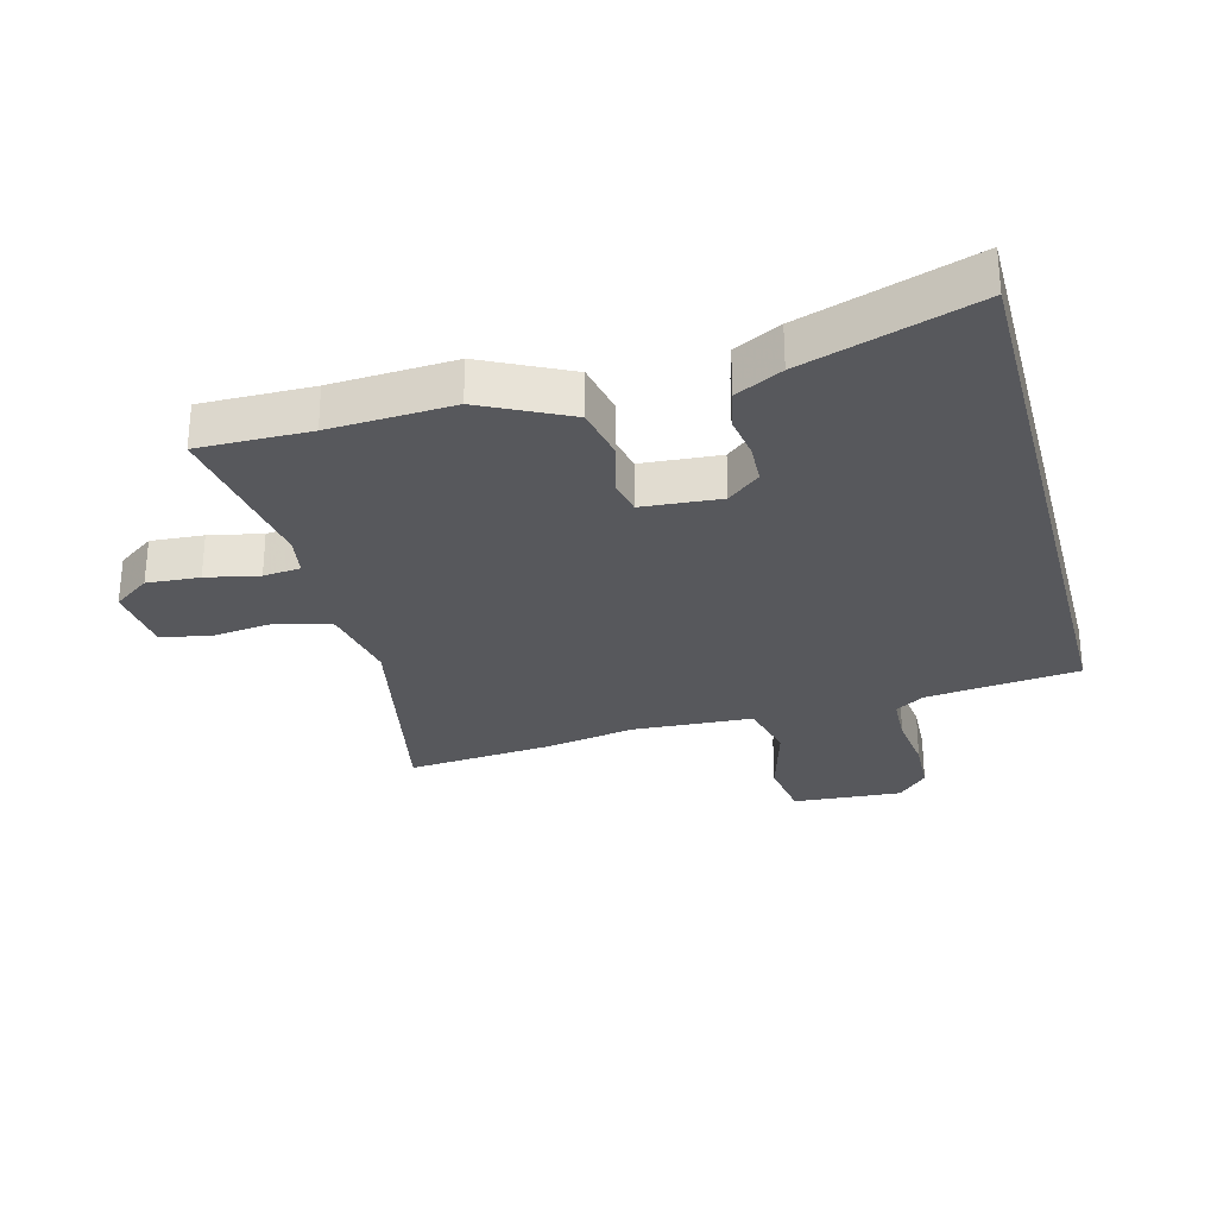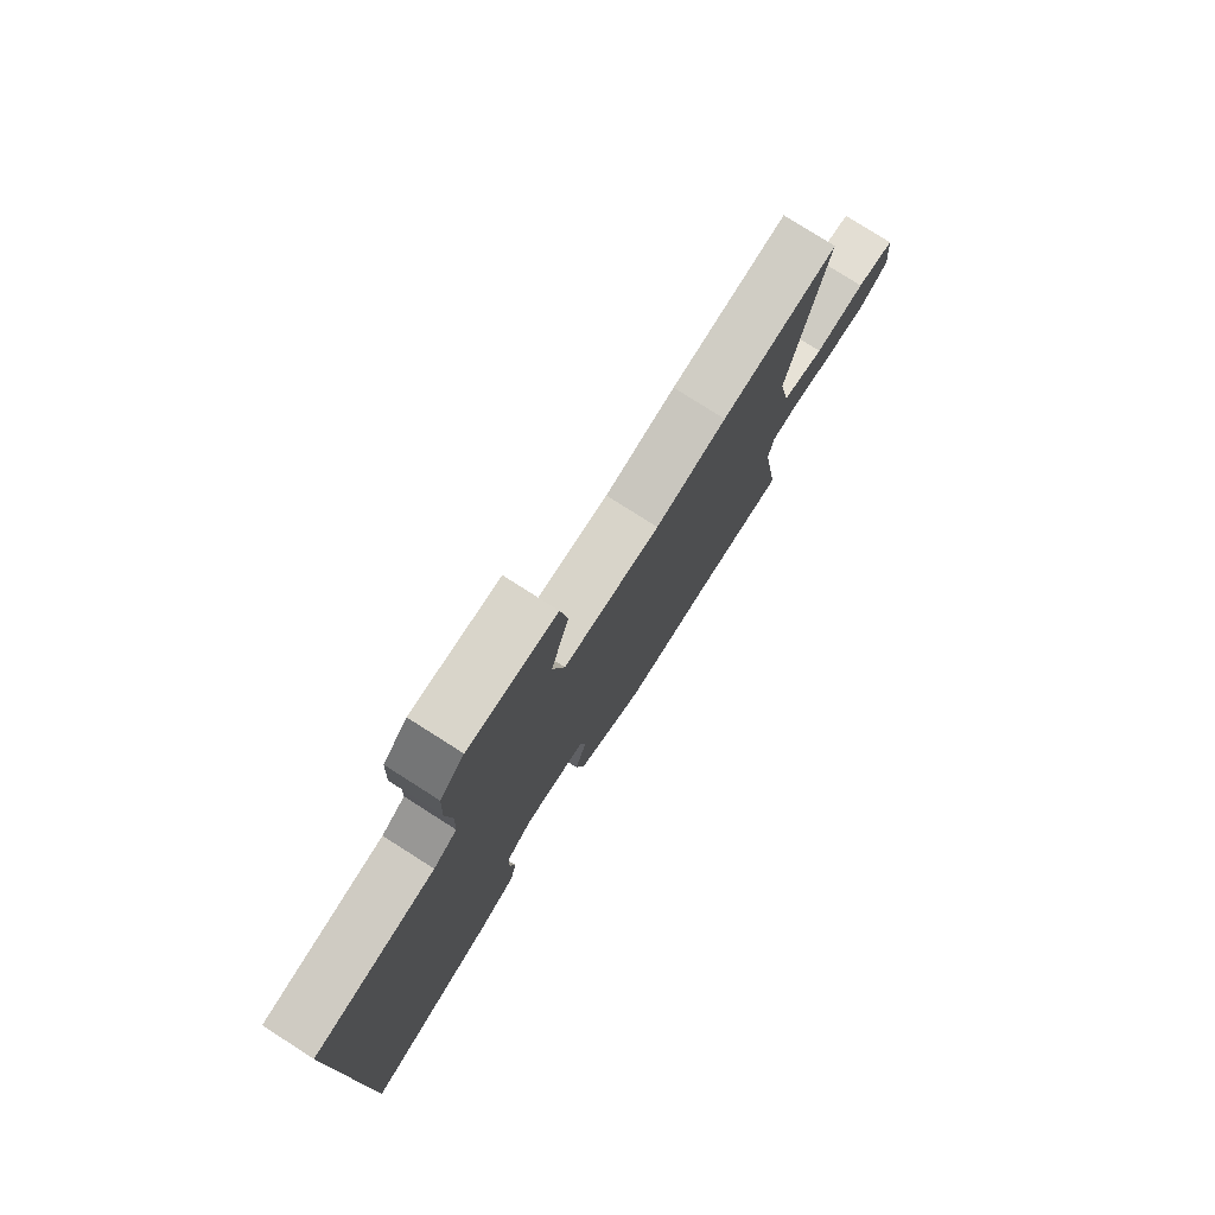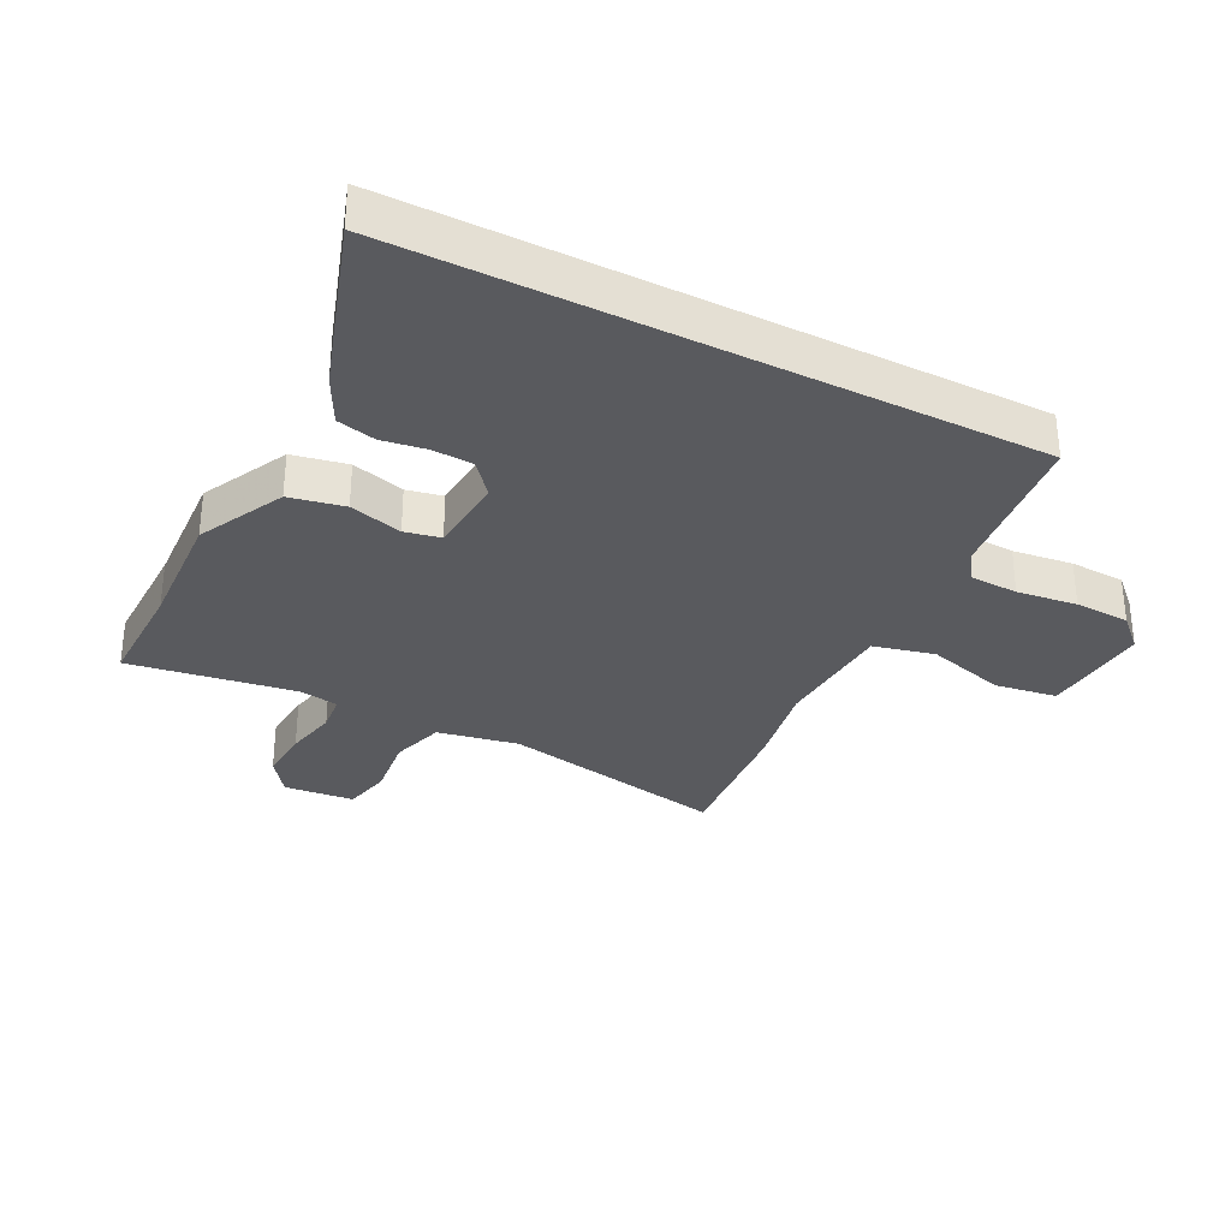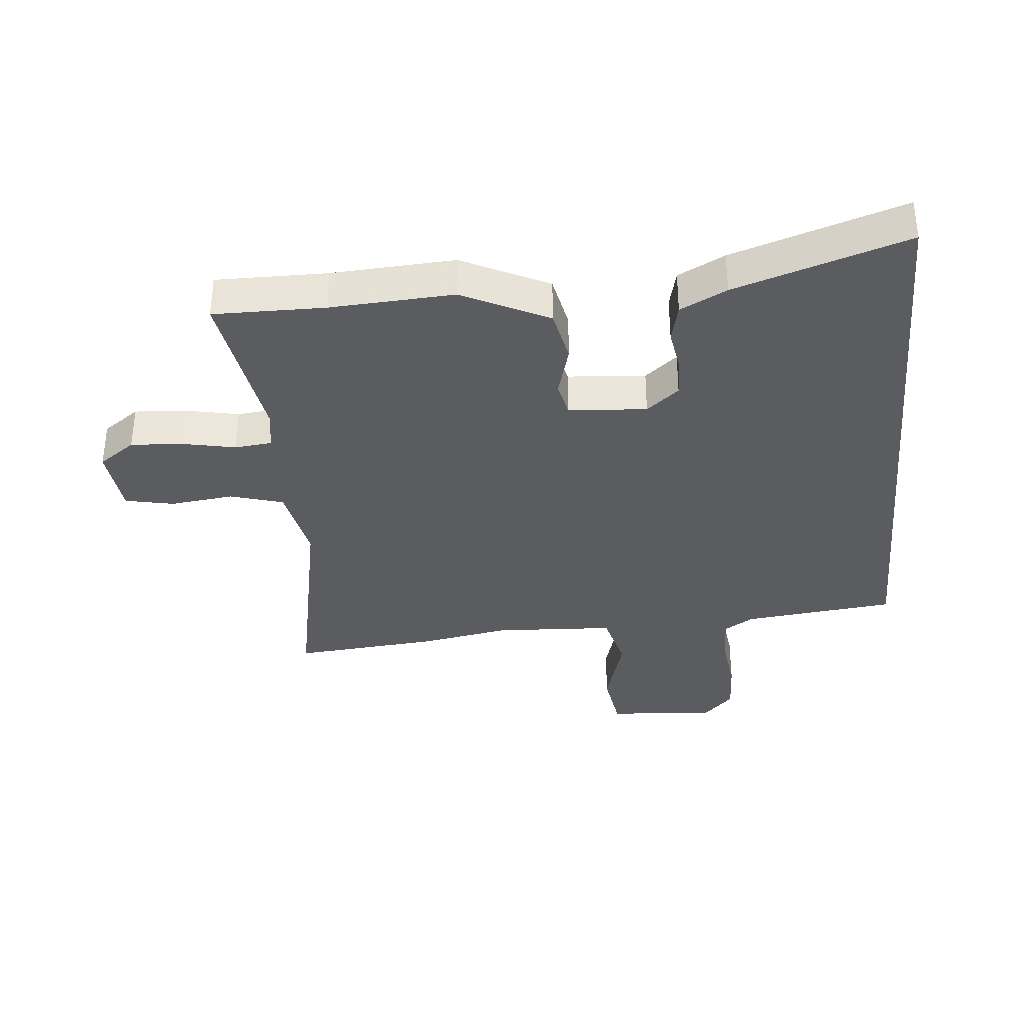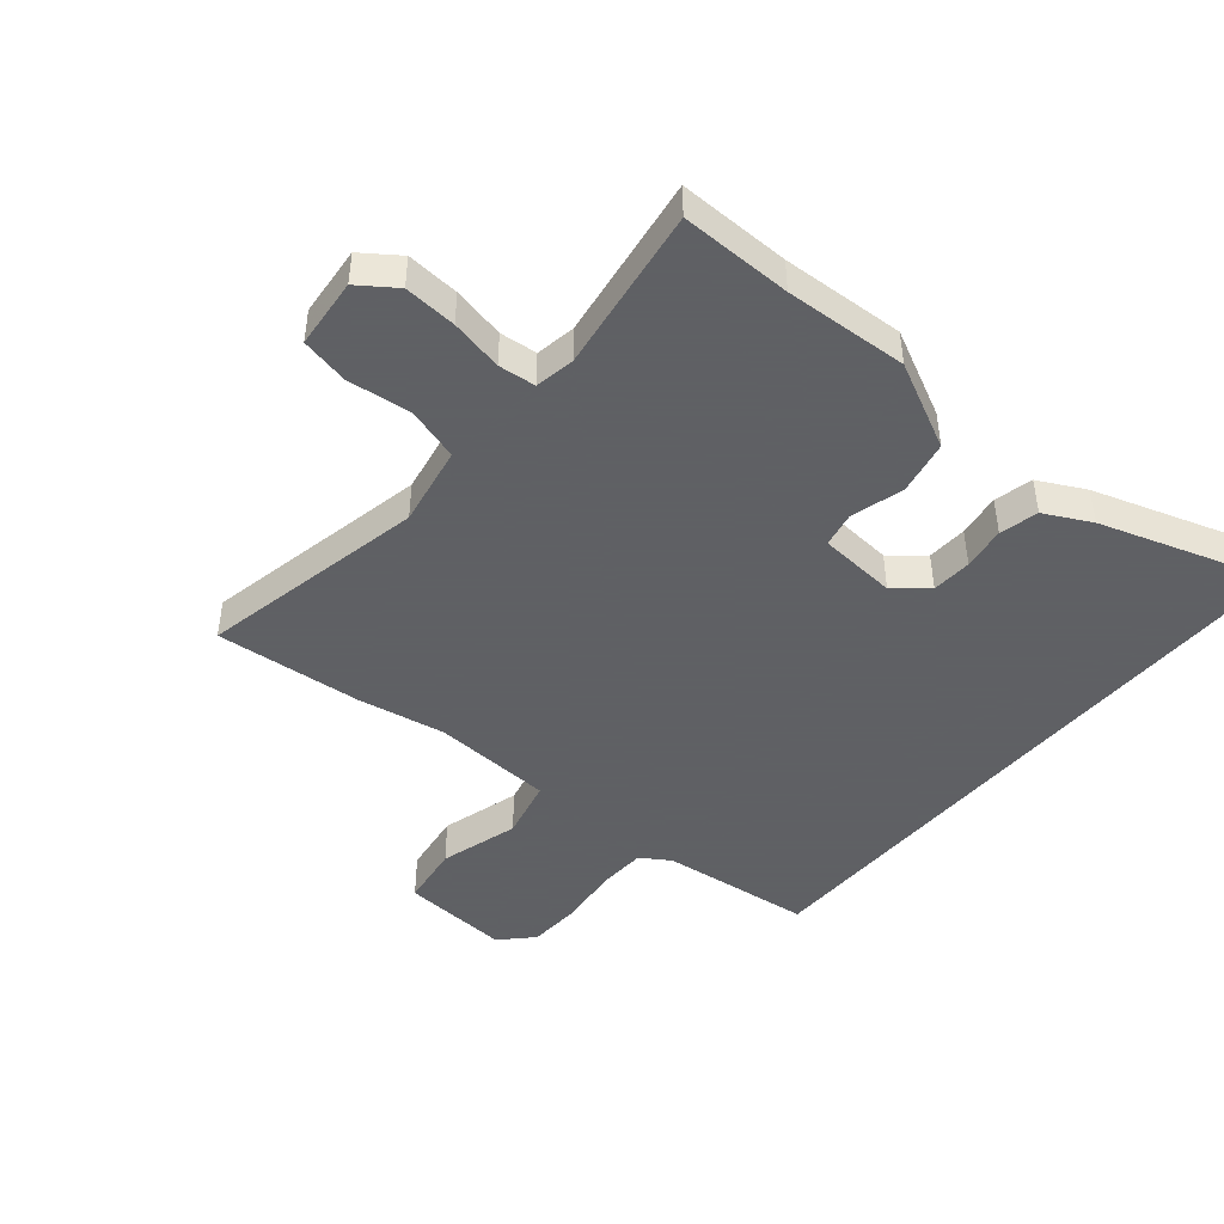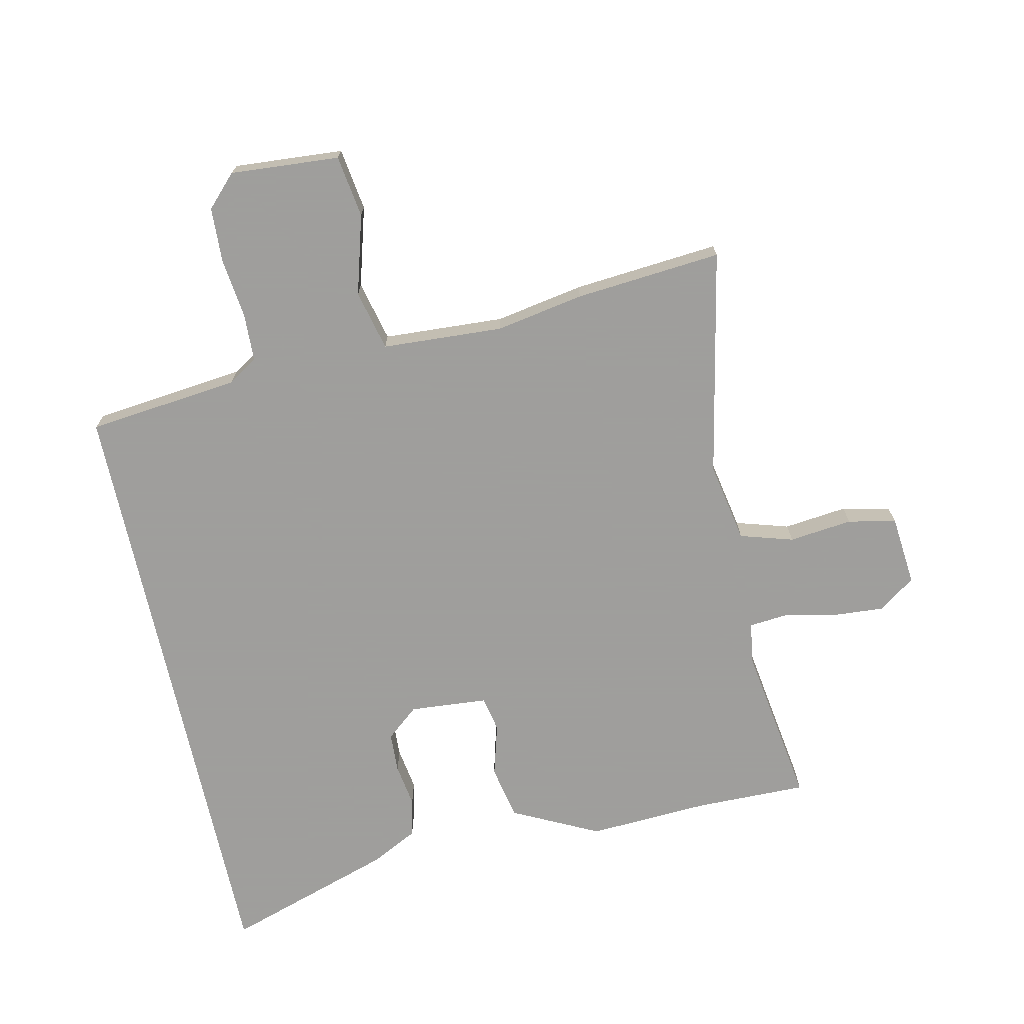
<metadata>
{"format":"obj","ext":"obj","renderer":"f3d","projection":"perspective","resolution":1024,"background":"white","views":[{"elev":-28.7,"azim":-165.1,"up":"+Y"},{"elev":78.4,"azim":-57.5,"up":"+Z"},{"elev":-31.7,"azim":-117.0,"up":"+Y"},{"elev":-34.9,"azim":-174.4,"up":"+Y"},{"elev":-45.3,"azim":140.0,"up":"+Y"},{"elev":-71.1,"azim":12.3,"up":"+Y"}]}
</metadata>
<code>
v 0.574 0.07 -0.501
v 0.392 0.07 -0.499
v 0.191 0.07 -0.51
v 0.05 0.07 -0.44
v 0.032 0.07 -0.351
v 0.056 0.07 -0.265
v 0.044 0.07 -0.207
v -0.084 0.07 -0.197
v -0.137 0.07 -0.241
v -0.14 0.07 -0.307
v -0.129 0.07 -0.378
v -0.144 0.07 -0.441
v -0.22 0.07 -0.48
v -0.5 0.07 -0.571
v -0.5 0.07 0.44
v -0.25 0.07 0.468
v -0.202 0.07 0.499
v -0.199 0.07 0.578
v -0.211 0.07 0.676
v -0.207 0.07 0.766
v -0.158 0.07 0.817
v 0.021 0.07 0.804
v 0.036 0.07 0.702
v -0.001 0.07 0.572
v 0.023 0.07 0.473
v 0.221 0.07 0.462
v 0.366 0.07 0.488
v 0.606 0.07 0.509
v 0.531 0.07 0.137
v 0.556 0.07 0.005
v 0.643 0.07 -0.021
v 0.747 0.07 -0.009
v 0.826 0.07 -0.026
v 0.837 0.07 -0.141
v 0.777 0.07 -0.184
v 0.691 0.07 -0.178
v 0.605 0.07 -0.16
v 0.544 0.07 -0.166
v 0.533 0.07 -0.231
v 0.574 0 -0.501
v 0.392 0 -0.499
v 0.191 0 -0.51
v 0.05 0 -0.44
v 0.032 0 -0.351
v 0.056 0 -0.265
v 0.044 0 -0.207
v -0.084 0 -0.197
v -0.137 0 -0.241
v -0.14 0 -0.307
v -0.129 0 -0.378
v -0.144 0 -0.441
v -0.22 0 -0.48
v -0.5 0 -0.571
v -0.5 0 0.44
v -0.25 0 0.468
v -0.202 0 0.499
v -0.199 0 0.578
v -0.211 0 0.676
v -0.207 0 0.766
v -0.158 0 0.817
v 0.021 0 0.804
v 0.036 0 0.702
v -0.001 0 0.572
v 0.023 0 0.473
v 0.221 0 0.462
v 0.366 0 0.488
v 0.606 0 0.509
v 0.531 0 0.137
v 0.556 0 0.005
v 0.643 0 -0.021
v 0.747 0 -0.009
v 0.826 0 -0.026
v 0.837 0 -0.141
v 0.777 0 -0.184
v 0.691 0 -0.178
v 0.605 0 -0.16
v 0.544 0 -0.166
v 0.533 0 -0.231
f 34 35 36 37
f 32 33 34 37
f 31 32 37 38
f 30 31 38
f 29 30 38 39
f 26 27 28 29
f 25 26 29 39
f 21 22 23 24
f 21 24 25
f 18 19 20 21
f 17 18 21 25
f 16 17 25 39
f 10 11 12 13
f 9 10 13 14
f 3 4 5 6
f 2 3 6 7
f 1 2 7
f 39 1 7
f 16 39 7 8
f 9 14 15 16
f 8 9 16
f 76 75 74 73
f 76 73 72 71
f 77 76 71 70
f 77 70 69
f 78 77 69 68
f 68 67 66 65
f 78 68 65 64
f 63 62 61 60
f 64 63 60
f 60 59 58 57
f 64 60 57 56
f 78 64 56 55
f 52 51 50 49
f 53 52 49 48
f 45 44 43 42
f 46 45 42 41
f 46 41 40
f 46 40 78
f 47 46 78 55
f 55 54 53 48
f 55 48 47
f 1 40 41 2
f 2 41 42 3
f 3 42 43 4
f 4 43 44 5
f 5 44 45 6
f 6 45 46 7
f 7 46 47 8
f 8 47 48 9
f 9 48 49 10
f 10 49 50 11
f 11 50 51 12
f 12 51 52 13
f 13 52 53 14
f 14 53 54 15
f 15 54 55 16
f 16 55 56 17
f 17 56 57 18
f 18 57 58 19
f 19 58 59 20
f 20 59 60 21
f 21 60 61 22
f 22 61 62 23
f 23 62 63 24
f 24 63 64 25
f 25 64 65 26
f 26 65 66 27
f 27 66 67 28
f 28 67 68 29
f 29 68 69 30
f 30 69 70 31
f 31 70 71 32
f 32 71 72 33
f 33 72 73 34
f 34 73 74 35
f 35 74 75 36
f 36 75 76 37
f 37 76 77 38
f 38 77 78 39
f 39 78 40 1

</code>
